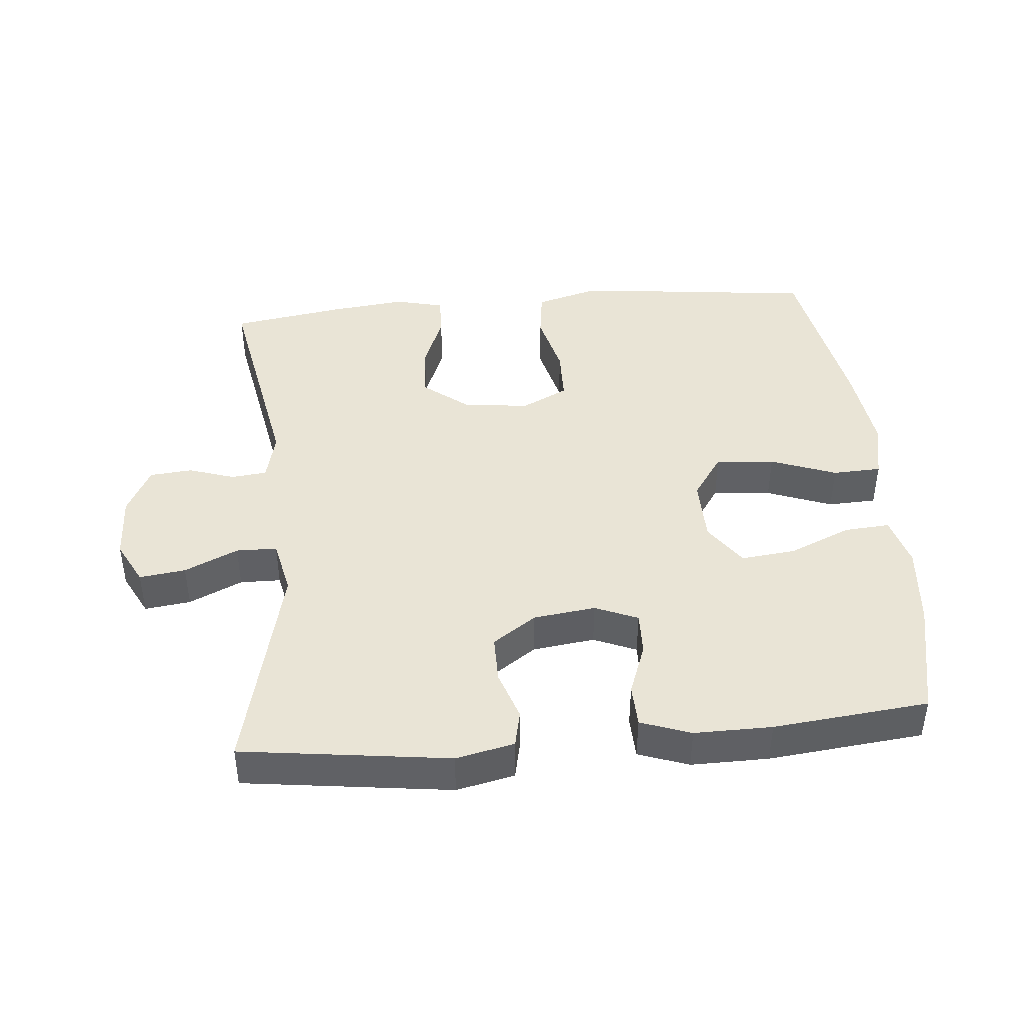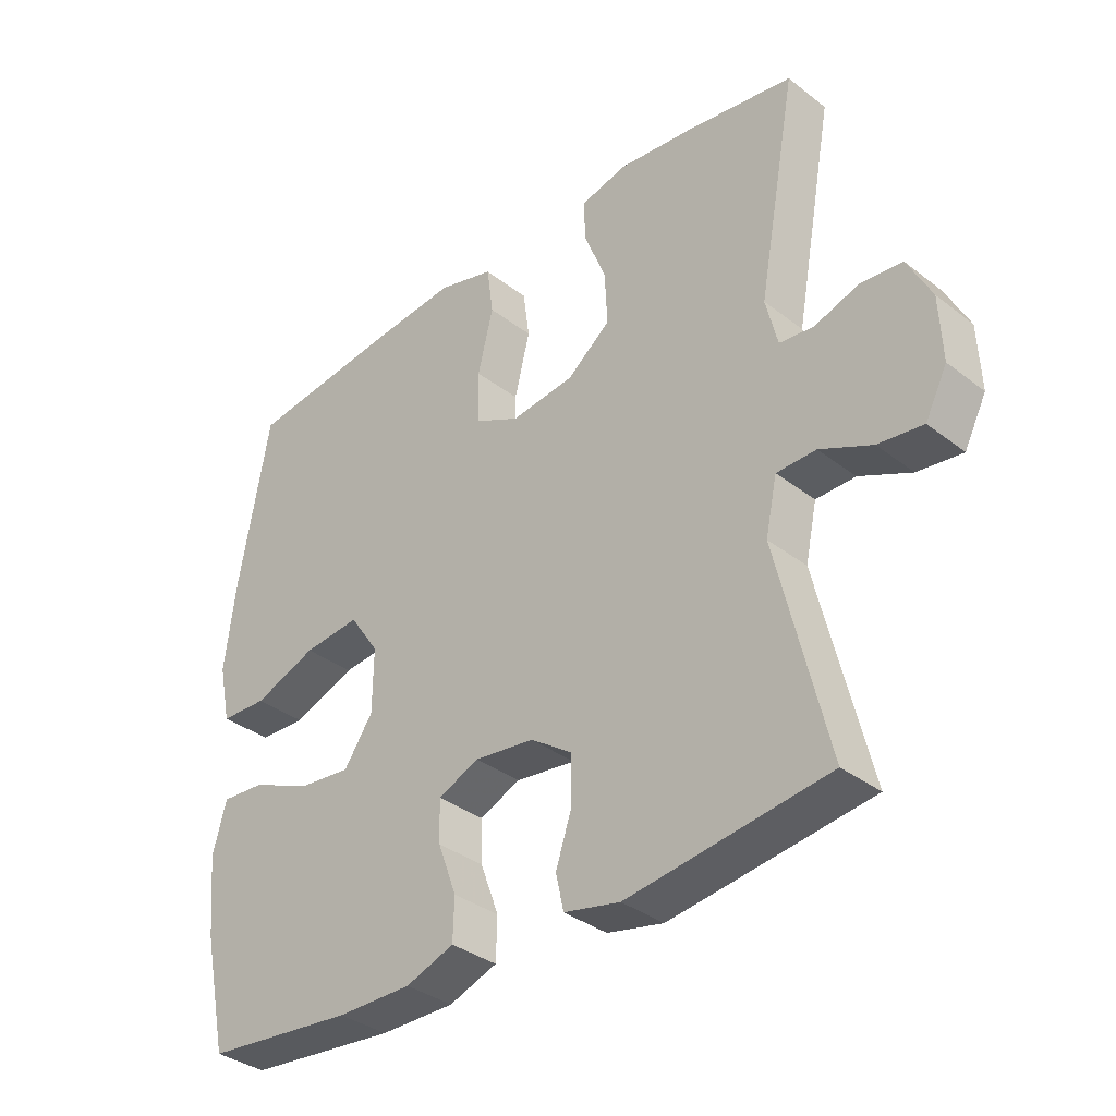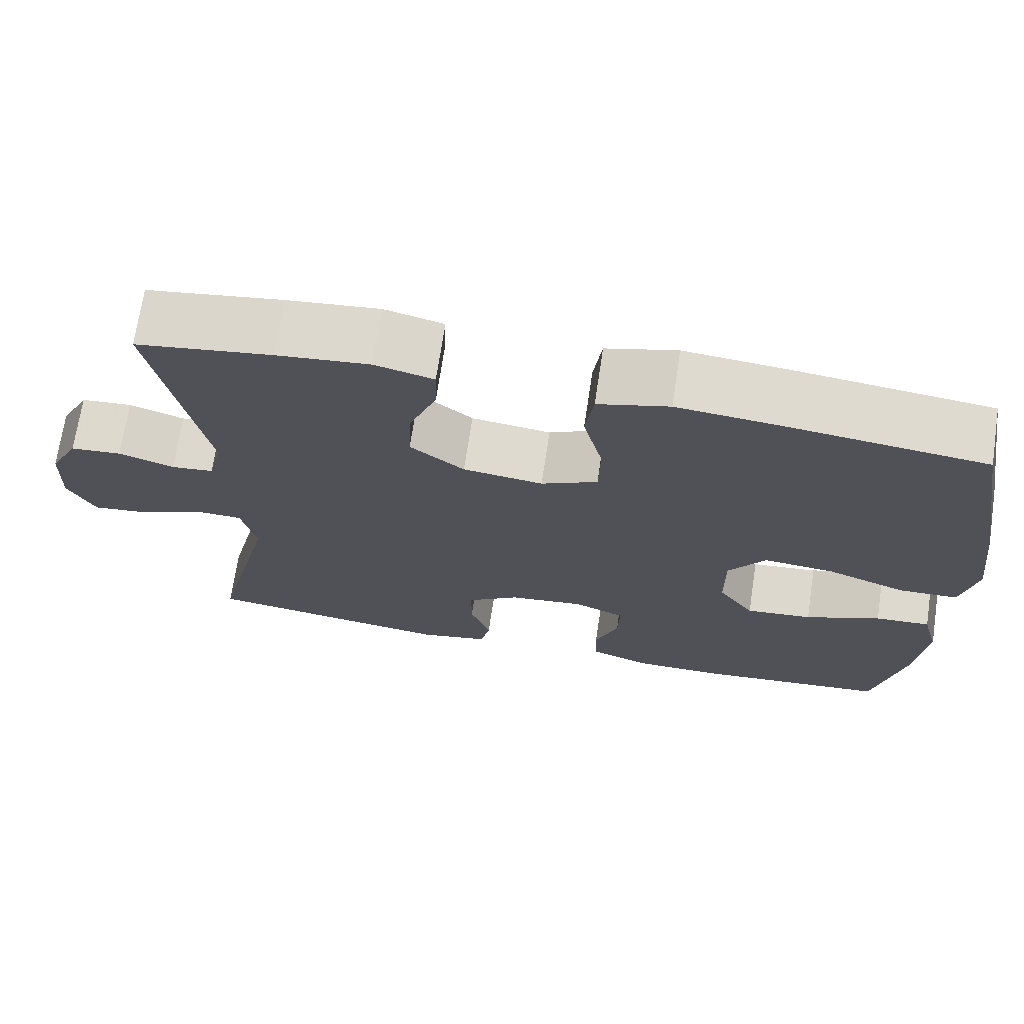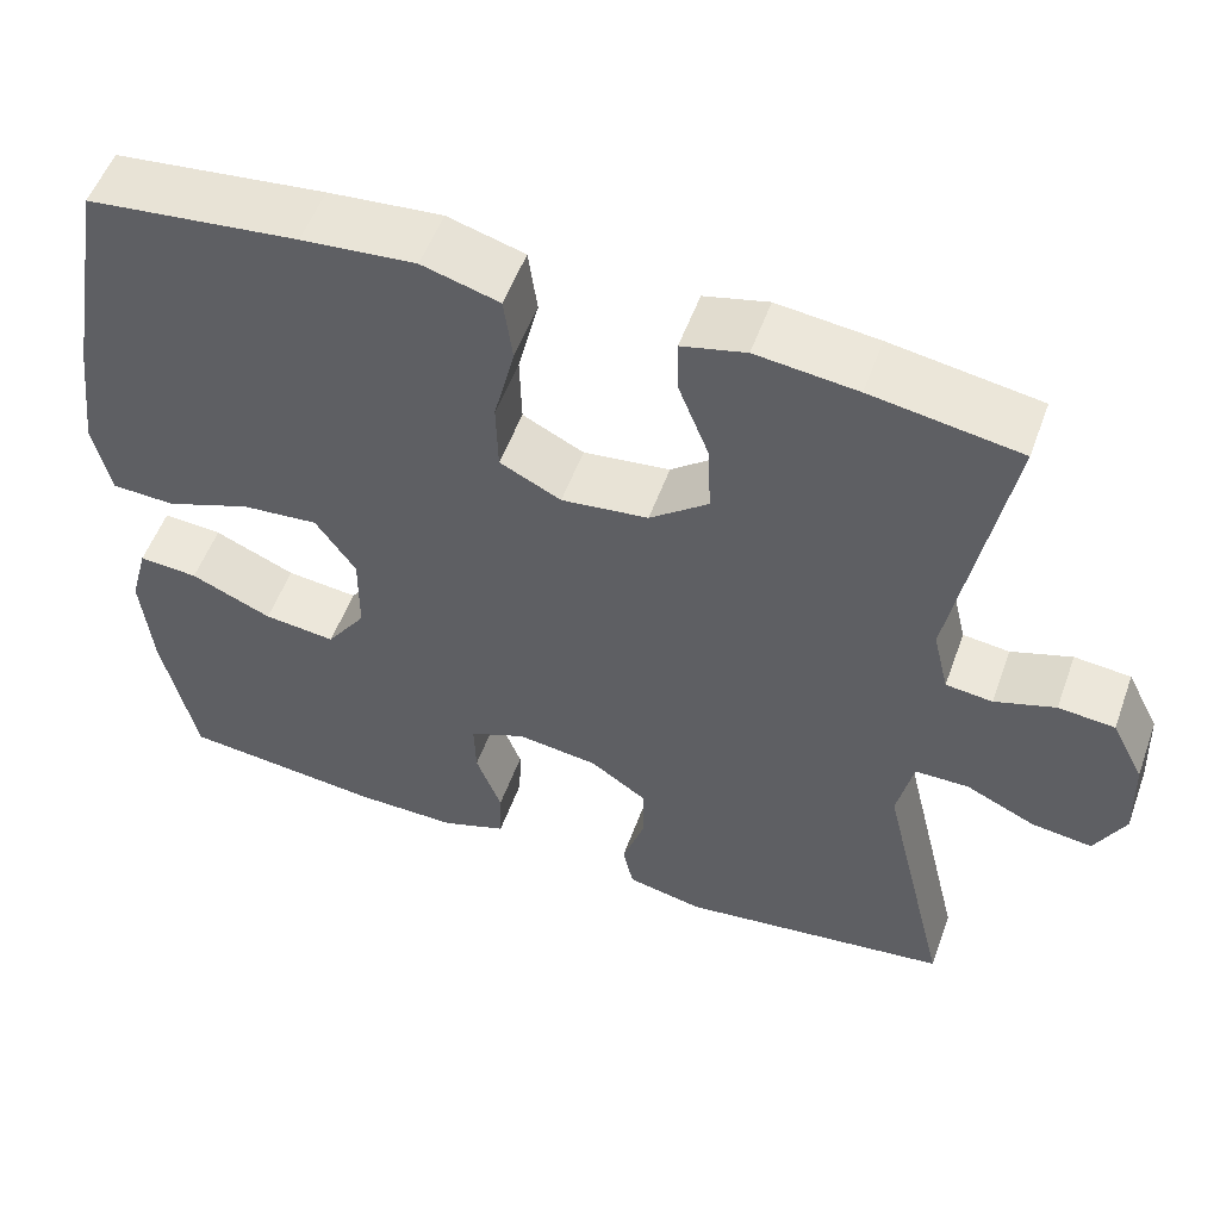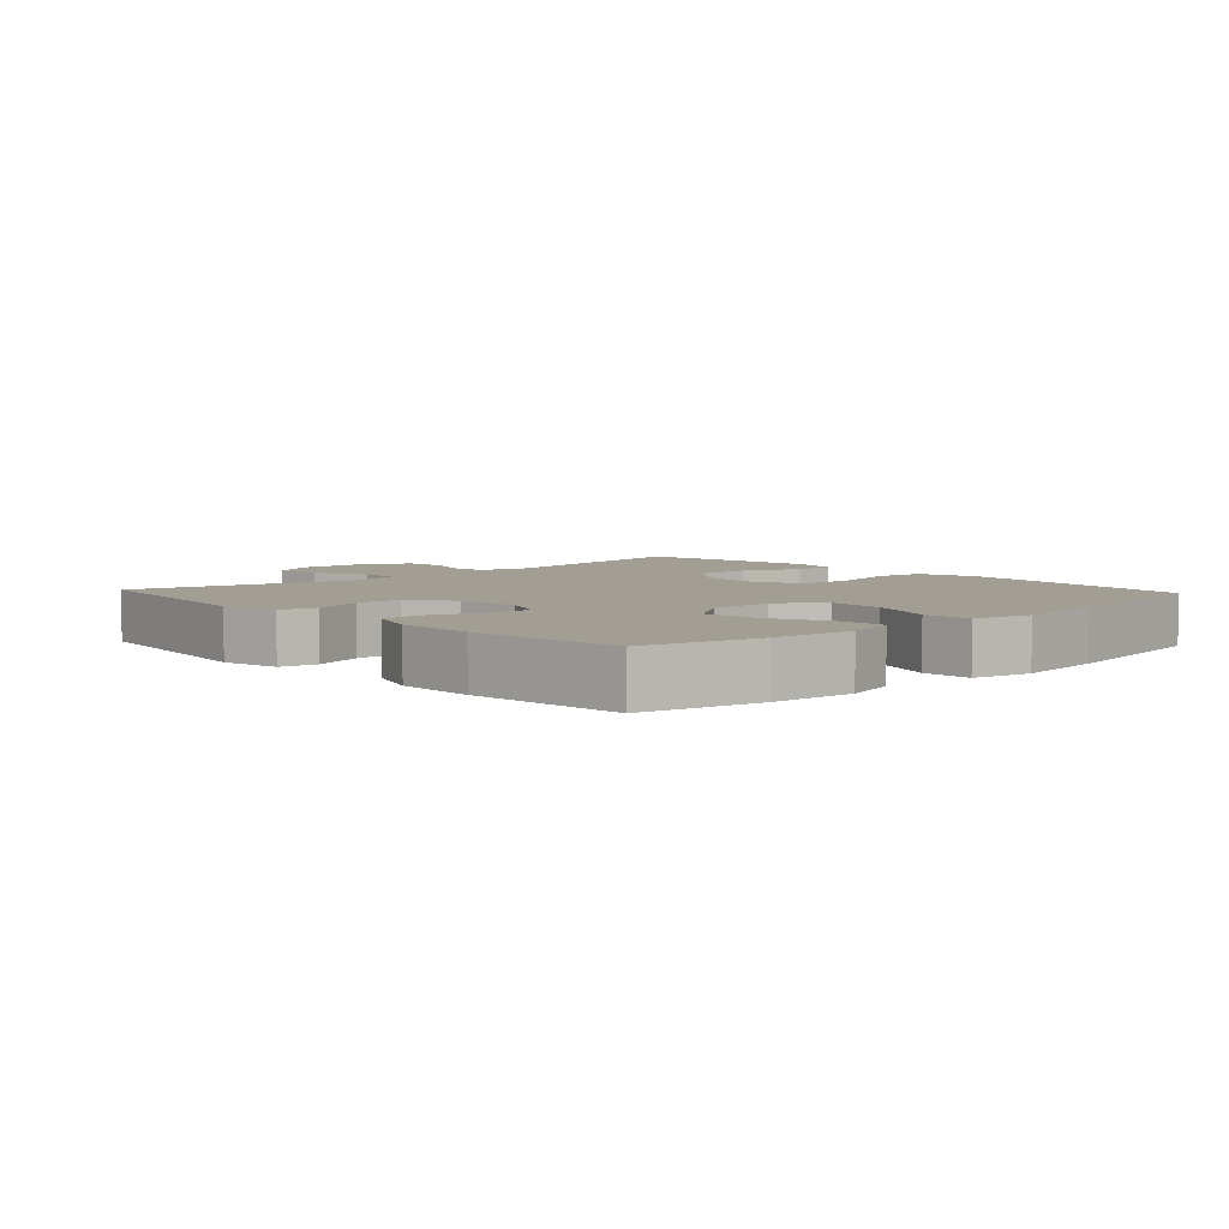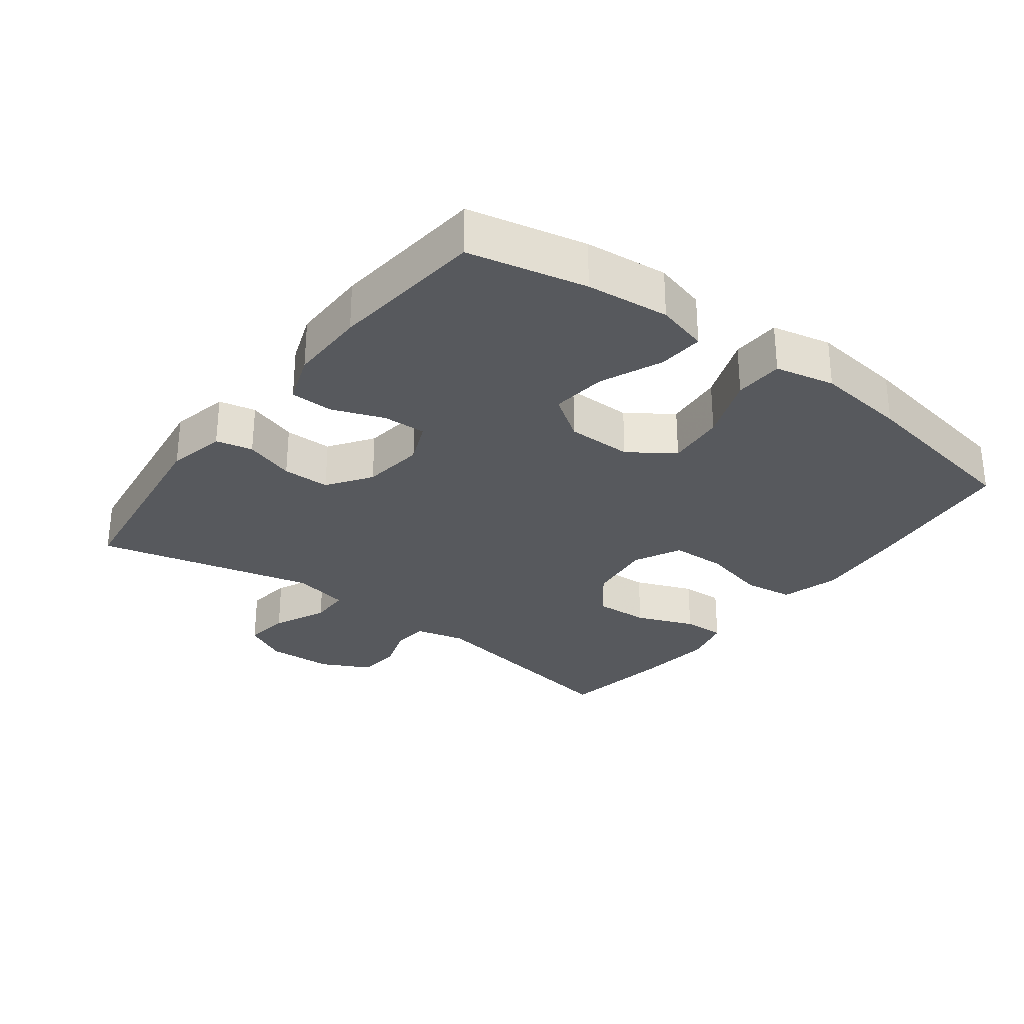
<metadata>
{"format":"obj","ext":"obj","renderer":"f3d","projection":"perspective","resolution":1024,"background":"white","views":[{"elev":42.7,"azim":174.8,"up":"+Y"},{"elev":-35.3,"azim":44.5,"up":"+Z"},{"elev":70.7,"azim":-171.4,"up":"+Z"},{"elev":54.0,"azim":19.8,"up":"+Z"},{"elev":5.2,"azim":-132.7,"up":"+Y"},{"elev":-29.2,"azim":-127.0,"up":"+Y"}]}
</metadata>
<code>
v -0.5 0.07 0.5
v -0.259 0.07 0.528
v -0.129 0.07 0.54
v -0.041 0.07 0.515
v -0.031 0.07 0.44
v -0.055 0.07 0.342
v -0.053 0.07 0.26
v 0.017 0.07 0.225
v 0.116 0.07 0.237
v 0.183 0.07 0.29
v 0.179 0.07 0.372
v 0.145 0.07 0.459
v 0.143 0.07 0.522
v 0.216 0.07 0.54
v 0.331 0.07 0.527
v 0.5 0.07 0.5
v 0.439 0.07 0.168
v 0.457 0.07 0.093
v 0.51 0.07 0.087
v 0.579 0.07 0.11
v 0.643 0.07 0.104
v 0.68 0.07 0.031
v 0.684 0.07 -0.068
v 0.65 0.07 -0.134
v 0.581 0.07 -0.125
v 0.501 0.07 -0.088
v 0.44 0.07 -0.089
v 0.422 0.07 -0.173
v 0.5 0.07 -0.5
v 0.19 0.07 -0.541
v 0.103 0.07 -0.522
v 0.091 0.07 -0.467
v 0.116 0.07 -0.392
v 0.116 0.07 -0.321
v 0.051 0.07 -0.276
v -0.042 0.07 -0.264
v -0.106 0.07 -0.291
v -0.104 0.07 -0.356
v -0.075 0.07 -0.434
v -0.077 0.07 -0.498
v -0.152 0.07 -0.525
v -0.268 0.07 -0.524
v -0.5 0.07 -0.5
v -0.538 0.07 -0.324
v -0.55 0.07 -0.2
v -0.529 0.07 -0.123
v -0.461 0.07 -0.128
v -0.368 0.07 -0.168
v -0.286 0.07 -0.177
v -0.241 0.07 -0.112
v -0.24 0.07 -0.014
v -0.286 0.07 0.053
v -0.374 0.07 0.045
v -0.472 0.07 0.008
v -0.545 0.07 0.011
v -0.564 0.07 0.1
v -0.547 0.07 0.237
v -0.5 0 0.5
v -0.259 0 0.528
v -0.129 0 0.54
v -0.041 0 0.515
v -0.031 0 0.44
v -0.055 0 0.342
v -0.053 0 0.26
v 0.017 0 0.225
v 0.116 0 0.237
v 0.183 0 0.29
v 0.179 0 0.372
v 0.145 0 0.459
v 0.143 0 0.522
v 0.216 0 0.54
v 0.331 0 0.527
v 0.5 0 0.5
v 0.439 0 0.168
v 0.457 0 0.093
v 0.51 0 0.087
v 0.579 0 0.11
v 0.643 0 0.104
v 0.68 0 0.031
v 0.684 0 -0.068
v 0.65 0 -0.134
v 0.581 0 -0.125
v 0.501 0 -0.088
v 0.44 0 -0.089
v 0.422 0 -0.173
v 0.5 0 -0.5
v 0.19 0 -0.541
v 0.103 0 -0.522
v 0.091 0 -0.467
v 0.116 0 -0.392
v 0.116 0 -0.321
v 0.051 0 -0.276
v -0.042 0 -0.264
v -0.106 0 -0.291
v -0.104 0 -0.356
v -0.075 0 -0.434
v -0.077 0 -0.498
v -0.152 0 -0.525
v -0.268 0 -0.524
v -0.5 0 -0.5
v -0.538 0 -0.324
v -0.55 0 -0.2
v -0.529 0 -0.123
v -0.461 0 -0.128
v -0.368 0 -0.168
v -0.286 0 -0.177
v -0.241 0 -0.112
v -0.24 0 -0.014
v -0.286 0 0.053
v -0.374 0 0.045
v -0.472 0 0.008
v -0.545 0 0.011
v -0.564 0 0.1
v -0.547 0 0.237
f 53 54 55 56
f 52 53 56 57
f 45 46 47 48
f 45 48 49
f 44 45 49
f 43 44 49
f 42 43 49 50
f 38 39 40 41
f 37 38 41 42
f 30 31 32 33
f 28 29 30 33
f 27 28 33 34
f 23 24 25 26
f 23 26 27
f 22 23 27
f 19 20 21 22
f 18 19 22 27
f 17 18 27 34
f 11 12 13 14
f 10 11 14 15
f 3 4 5 6
f 3 6 7
f 2 3 7
f 52 57 1 2
f 51 52 2 7
f 50 51 7 8
f 37 42 50 8
f 36 37 8 9
f 35 36 9 10
f 16 17 34 35
f 10 15 16 35
f 113 112 111 110
f 114 113 110 109
f 105 104 103 102
f 106 105 102
f 106 102 101
f 106 101 100
f 107 106 100 99
f 98 97 96 95
f 99 98 95 94
f 90 89 88 87
f 90 87 86 85
f 91 90 85 84
f 83 82 81 80
f 84 83 80
f 84 80 79
f 79 78 77 76
f 84 79 76 75
f 91 84 75 74
f 71 70 69 68
f 72 71 68 67
f 63 62 61 60
f 64 63 60
f 64 60 59
f 59 58 114 109
f 64 59 109 108
f 65 64 108 107
f 65 107 99 94
f 66 65 94 93
f 67 66 93 92
f 92 91 74 73
f 92 73 72 67
f 1 58 59 2
f 2 59 60 3
f 3 60 61 4
f 4 61 62 5
f 5 62 63 6
f 6 63 64 7
f 7 64 65 8
f 8 65 66 9
f 9 66 67 10
f 10 67 68 11
f 11 68 69 12
f 12 69 70 13
f 13 70 71 14
f 14 71 72 15
f 15 72 73 16
f 16 73 74 17
f 17 74 75 18
f 18 75 76 19
f 19 76 77 20
f 20 77 78 21
f 21 78 79 22
f 22 79 80 23
f 23 80 81 24
f 24 81 82 25
f 25 82 83 26
f 26 83 84 27
f 27 84 85 28
f 28 85 86 29
f 29 86 87 30
f 30 87 88 31
f 31 88 89 32
f 32 89 90 33
f 33 90 91 34
f 34 91 92 35
f 35 92 93 36
f 36 93 94 37
f 37 94 95 38
f 38 95 96 39
f 39 96 97 40
f 40 97 98 41
f 41 98 99 42
f 42 99 100 43
f 43 100 101 44
f 44 101 102 45
f 45 102 103 46
f 46 103 104 47
f 47 104 105 48
f 48 105 106 49
f 49 106 107 50
f 50 107 108 51
f 51 108 109 52
f 52 109 110 53
f 53 110 111 54
f 54 111 112 55
f 55 112 113 56
f 56 113 114 57
f 57 114 58 1

</code>
